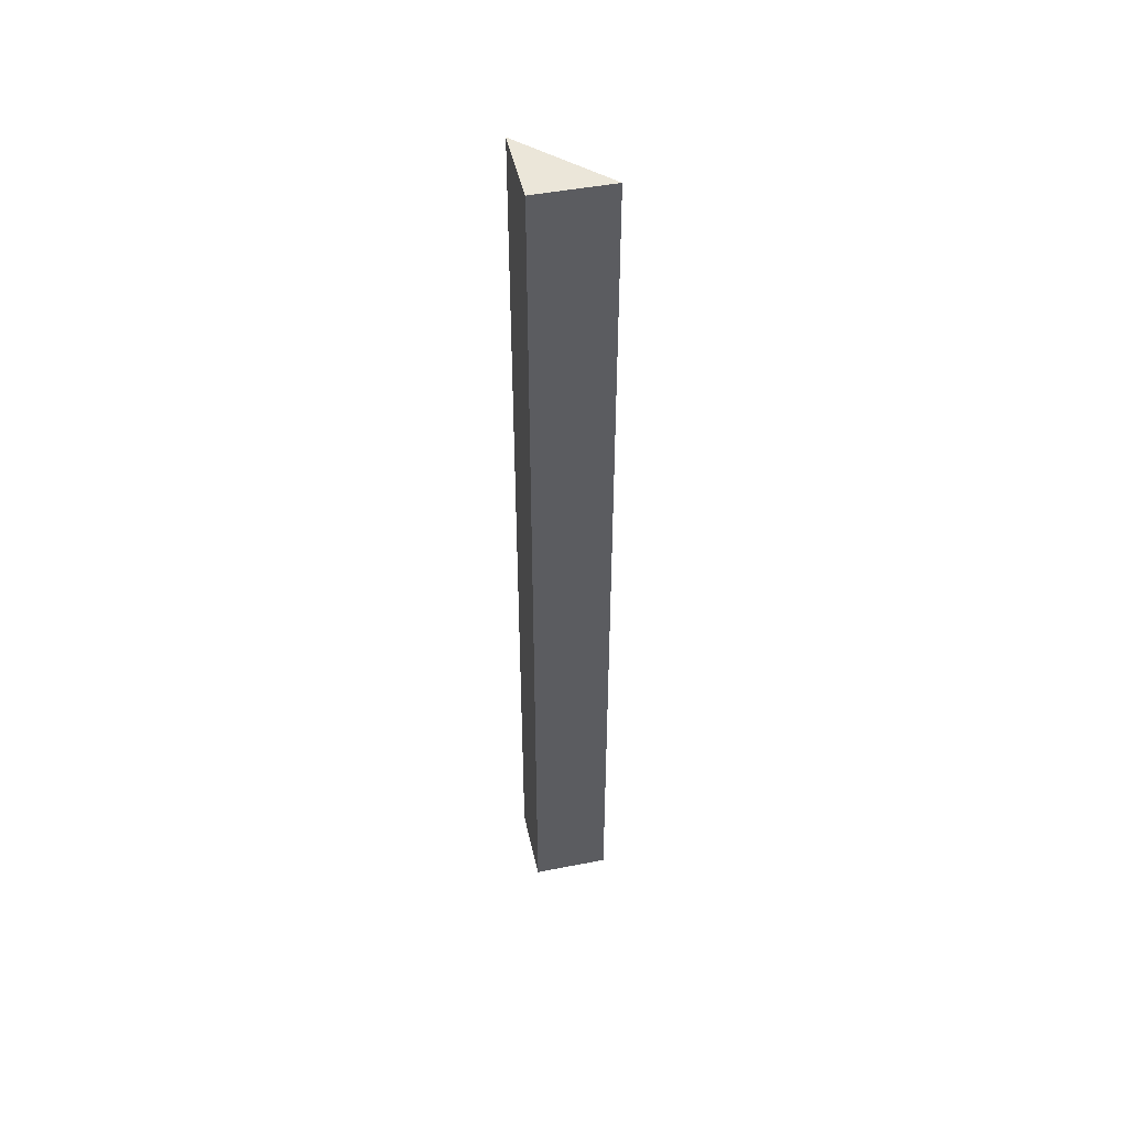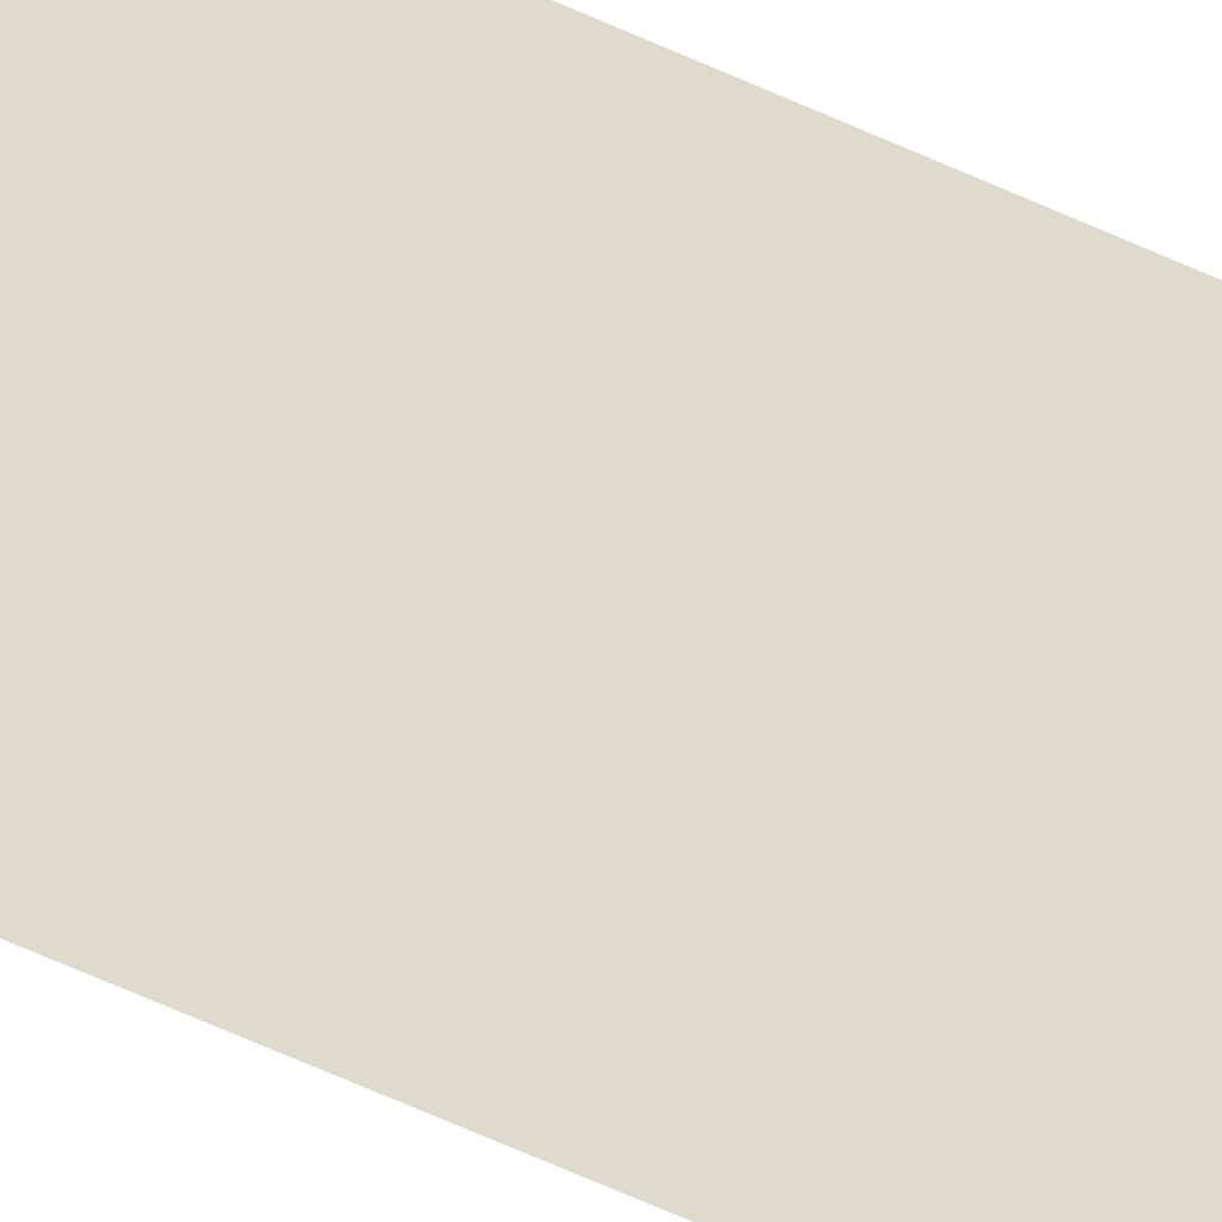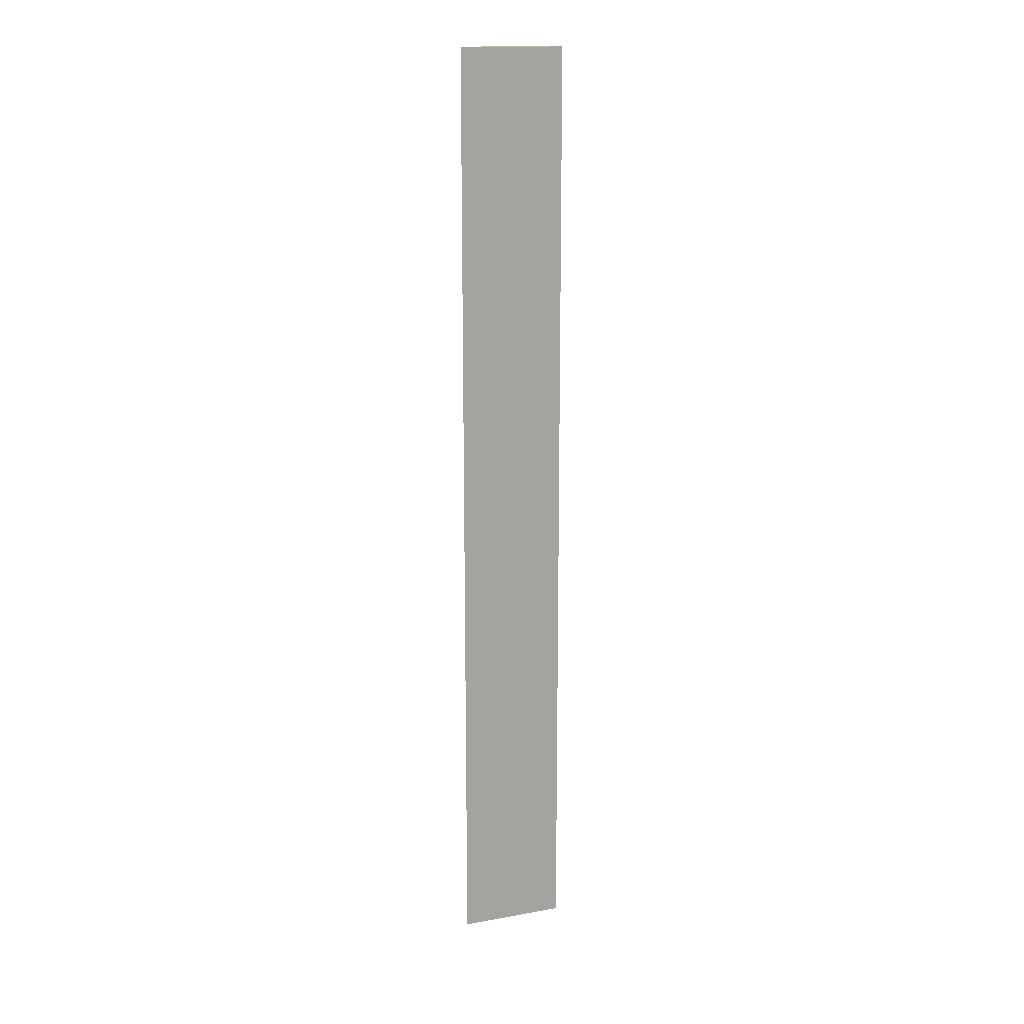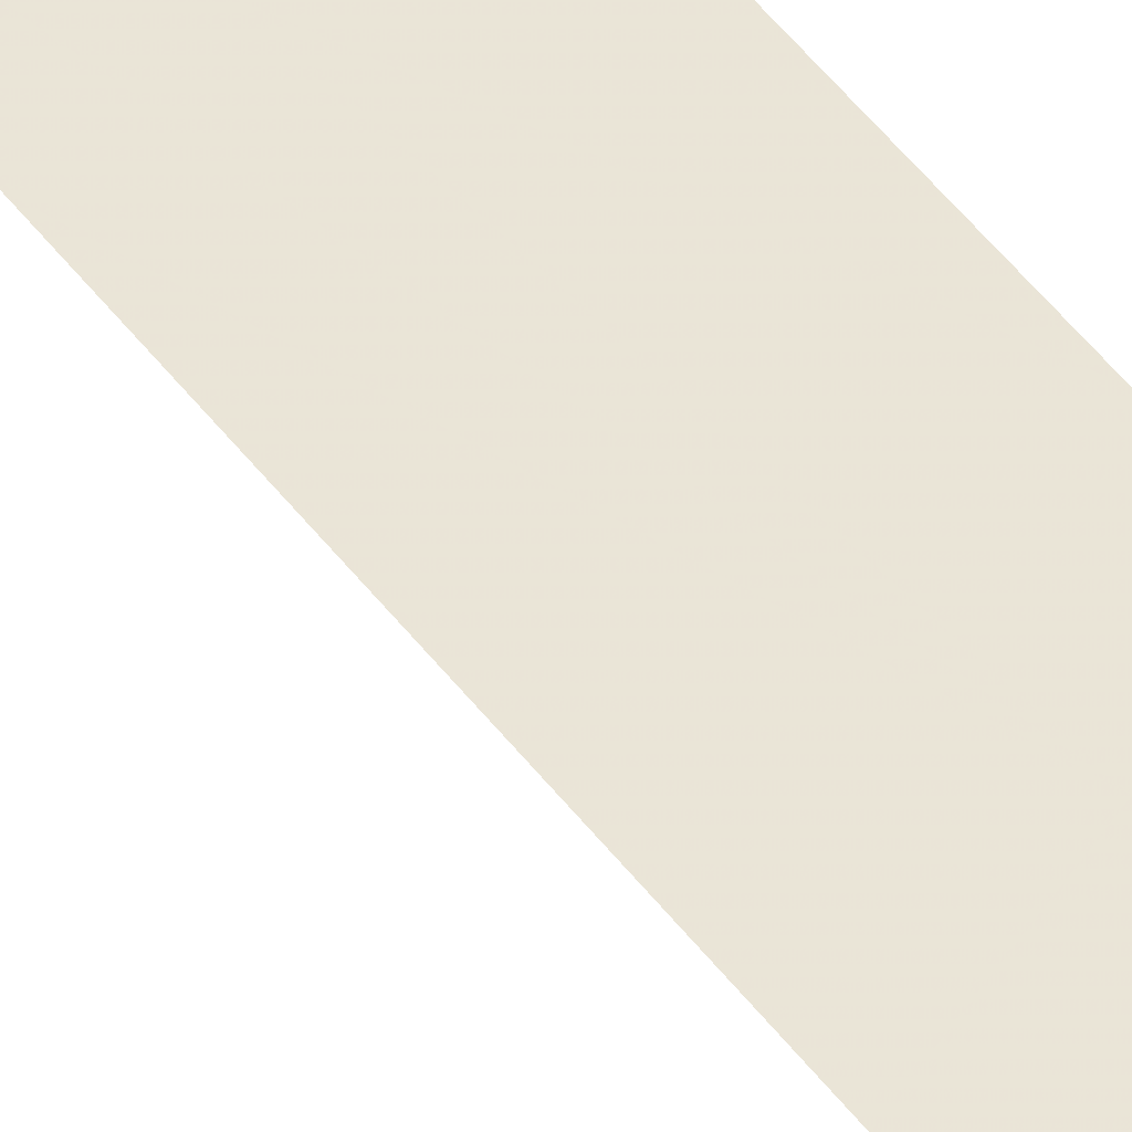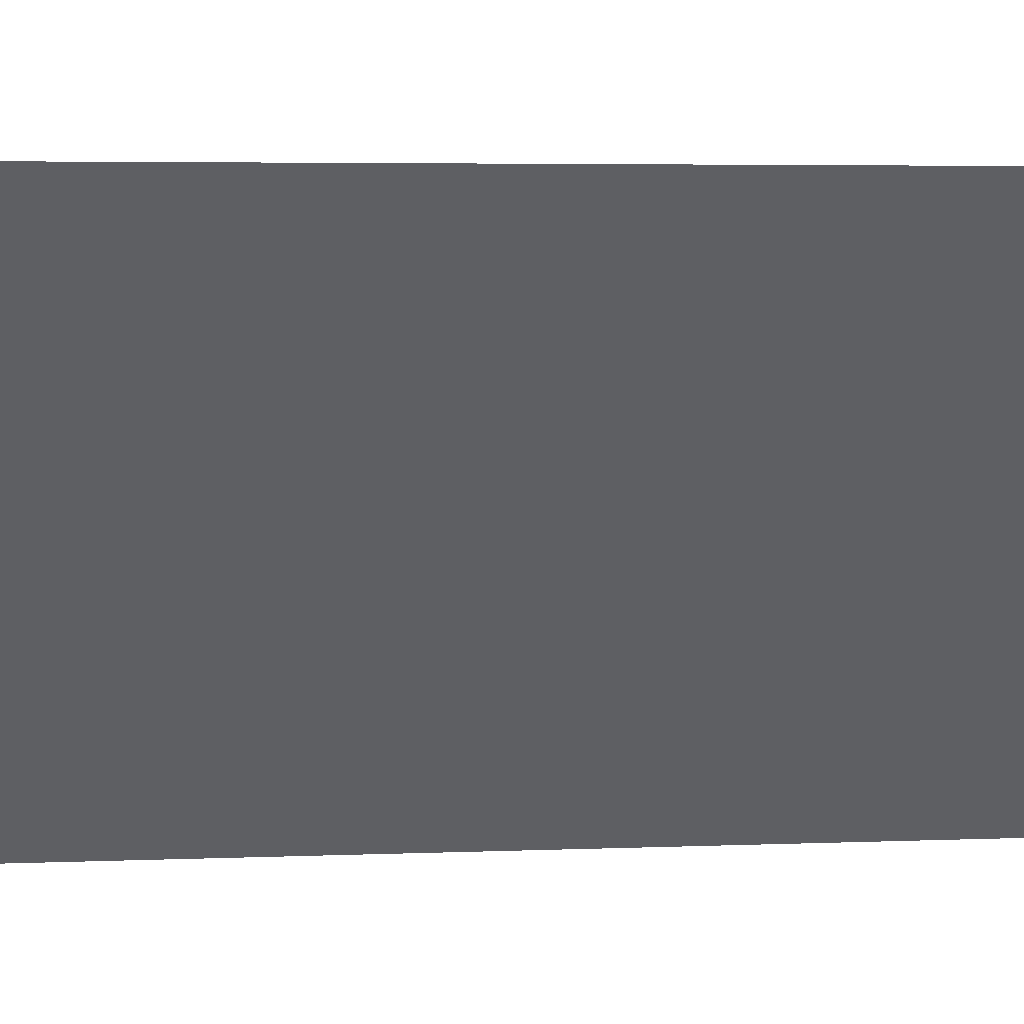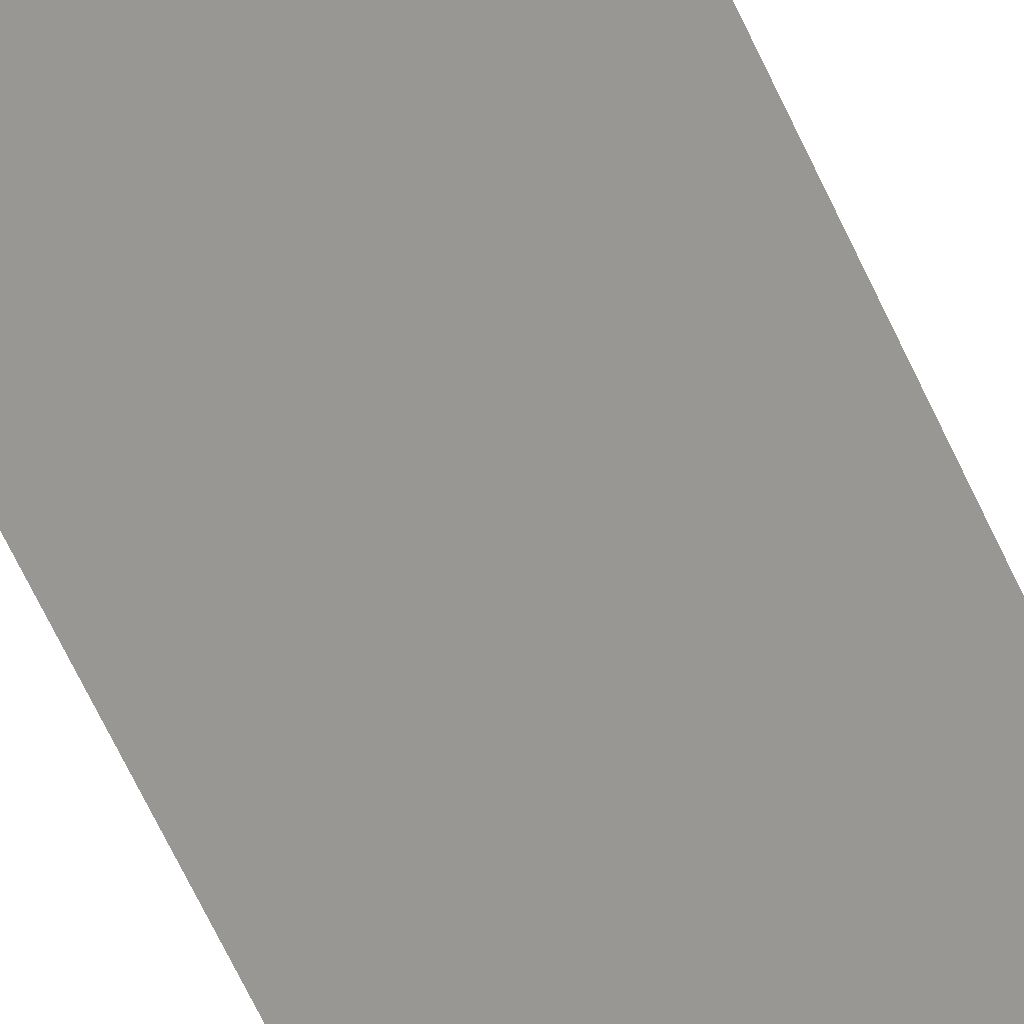
<metadata>
{"format":"obj","ext":"obj","renderer":"f3d","projection":"perspective","resolution":1024,"background":"white","views":[{"elev":48.7,"azim":-102.4,"up":"+Z"},{"elev":-69.5,"azim":66.2,"up":"+Y"},{"elev":15.8,"azim":24.7,"up":"+Z"},{"elev":44.0,"azim":147.0,"up":"+Y"},{"elev":0.8,"azim":53.4,"up":"+Y"},{"elev":-50.6,"azim":21.6,"up":"+Y"}]}
</metadata>
<code>
o 4238
v 2226 1860 10.5
v 2226 1860 10.5
v 2226 1860 10.38
v 2226 1860 10.5
v 2226 1860 10.38
v 2226 1860 10.5
v 2226 1860 10.5
v 2226 1860 10.5
v 2226 1860 10.5
v 2226 1860 10.38
v 2226 1860 10.5
v 2226 1860 10.38
v 2226 1860 10.38
v 2226 1860 10.38
v 2226 1860 10.5
v 2226 1860 10.5
v 2226 1860 10.38
v 2226 1860 10.5
v 2226 1860 10.38
f 1 2 3
f 3 4 5
f 1 6 7
f 8 9 10
f 10 11 12
f 13 14 12
f 15 16 17
f 17 18 19

</code>
